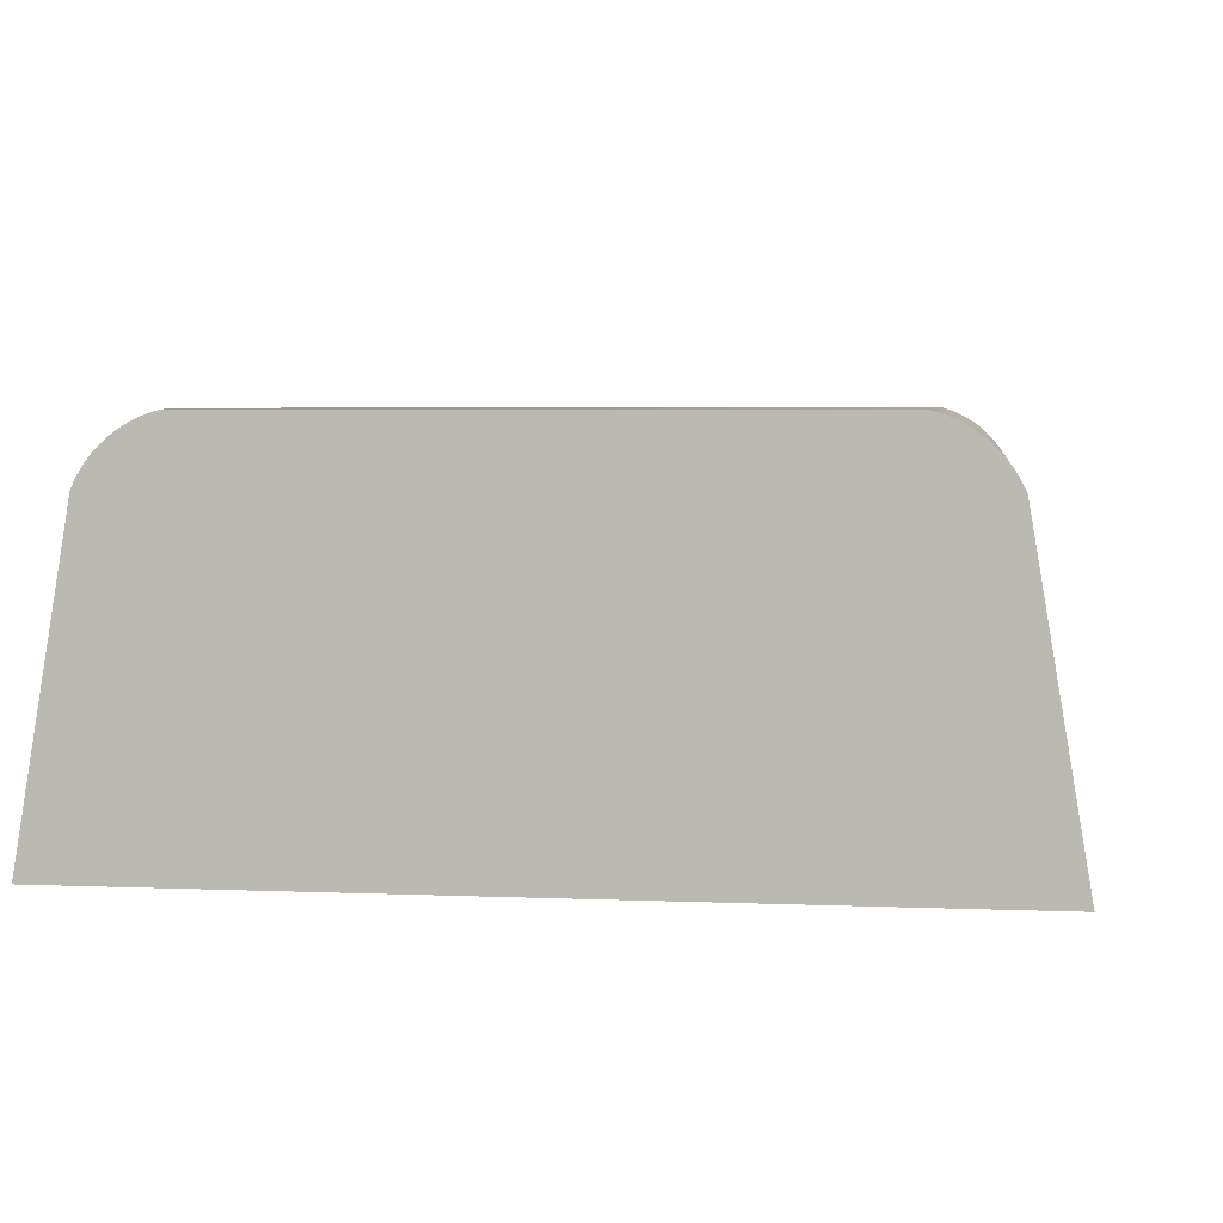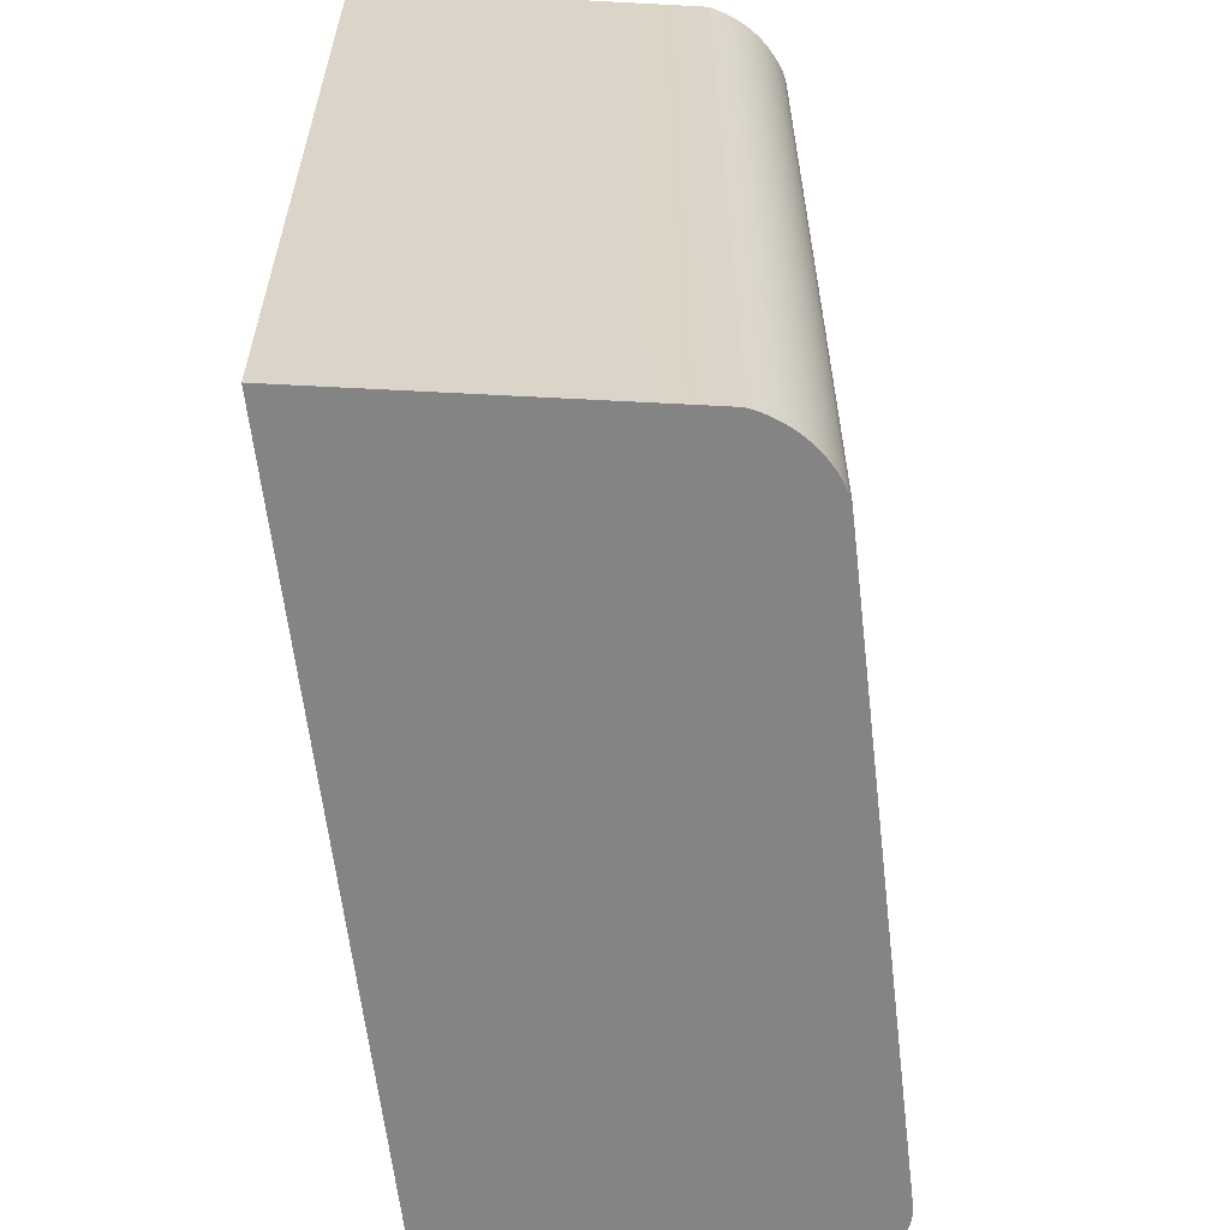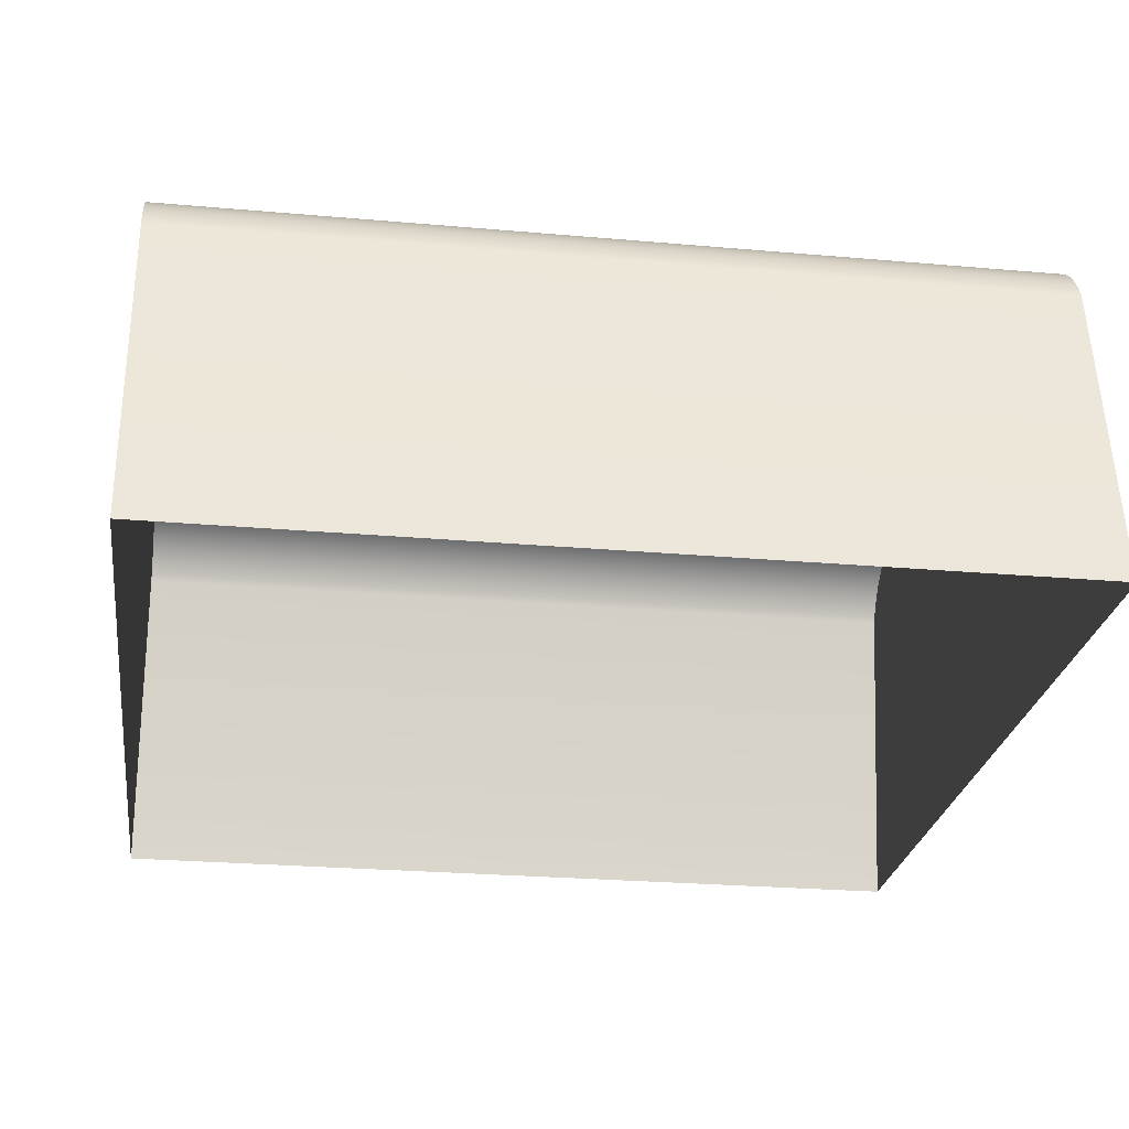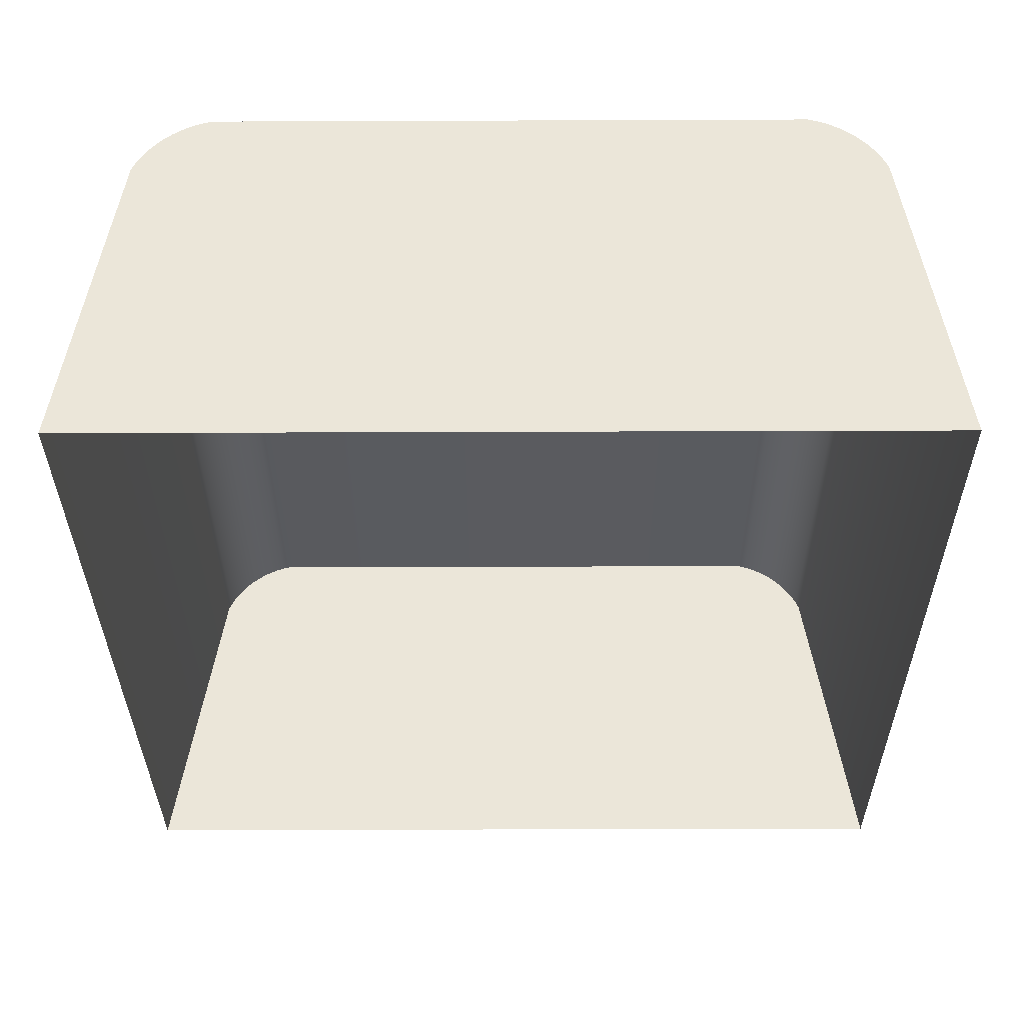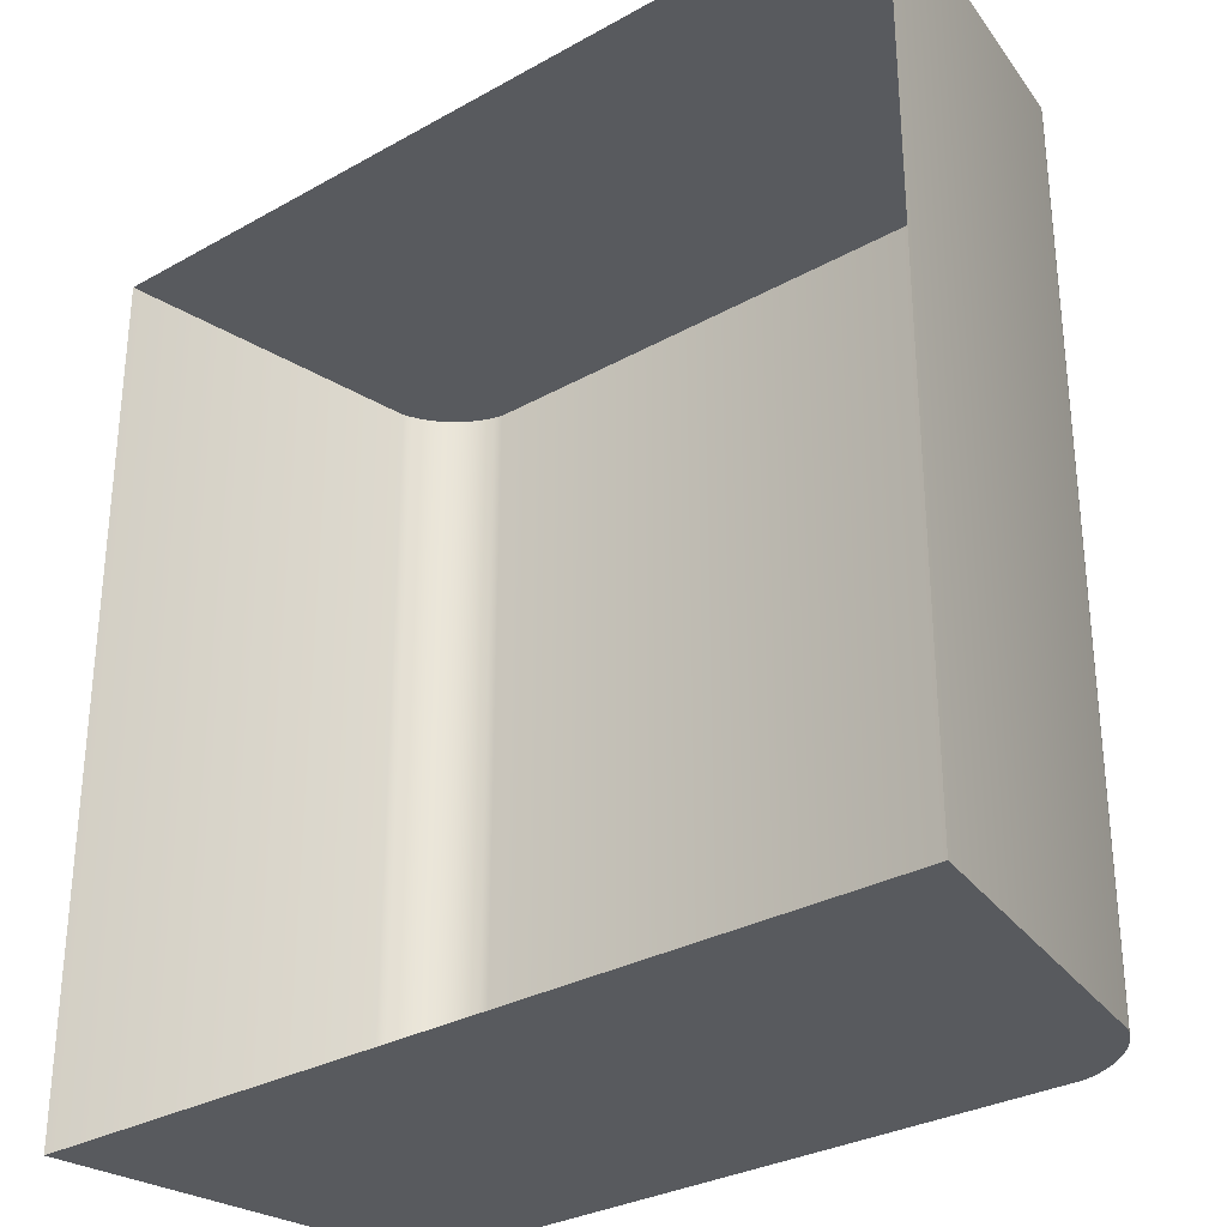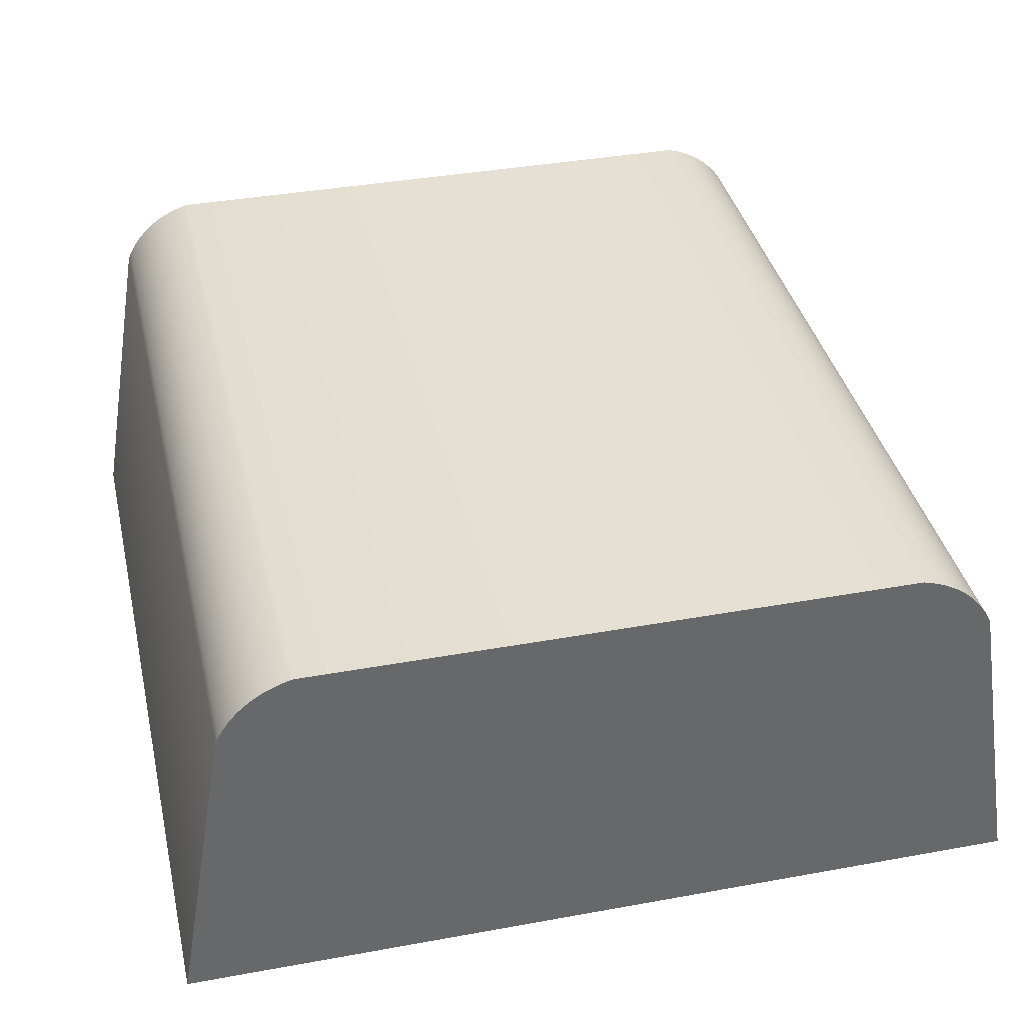
<metadata>
{"format":"obj","ext":"obj","renderer":"f3d","projection":"perspective","resolution":1024,"background":"white","views":[{"elev":4.6,"azim":7.7,"up":"+Y"},{"elev":-61.3,"azim":96.6,"up":"+Z"},{"elev":-25.5,"azim":81.9,"up":"+Y"},{"elev":-32.9,"azim":-179.7,"up":"+Y"},{"elev":-30.5,"azim":39.0,"up":"+Z"},{"elev":38.1,"azim":167.0,"up":"+Y"}]}
</metadata>
<code>
o Group_1_120/Group_1/mesh1/mesh1-geometry#mesh1-geometry
v 0.4546 -0.1629 0.3735
v 0.455 -0.1627 0.4259
v 0.4546 -0.1629 0.4259
v 0.455 -0.1627 0.3735
v 0.4486 -0.1854 0.4259
v 0.4542 -0.1632 0.3735
v 0.4486 -0.1854 0.3735
v 0.4555 -0.1624 0.4259
v 0.4542 -0.1632 0.4259
v 0.4555 -0.1624 0.3735
v 0.456 -0.1623 0.4259
v 0.4537 -0.1635 0.4259
v 0.4537 -0.1635 0.3735
v 0.456 -0.1623 0.3735
v 0.4565 -0.1621 0.4259
v 0.4534 -0.1639 0.4259
v 0.4534 -0.1639 0.3735
v 0.4565 -0.1621 0.3735
v 0.4931 -0.1621 0.4259
v 0.453 -0.1643 0.4259
v 0.453 -0.1643 0.3735
v 0.4931 -0.1621 0.3735
v 0.4936 -0.1623 0.4259
v 0.4527 -0.1647 0.4259
v 0.4527 -0.1647 0.3735
v 0.4936 -0.1623 0.3735
v 0.4941 -0.1624 0.4259
v 0.4524 -0.1651 0.4259
v 0.4524 -0.1651 0.3735
v 0.4941 -0.1624 0.3735
v 0.4946 -0.1627 0.4259
v 0.4521 -0.1656 0.4259
v 0.4521 -0.1656 0.3735
v 0.4946 -0.1627 0.3735
v 0.495 -0.1629 0.4259
v 0.4519 -0.166 0.4259
v 0.4519 -0.166 0.3735
v 0.495 -0.1629 0.3735
v 0.4954 -0.1632 0.4259
v 0.4954 -0.1632 0.3735
v 0.4959 -0.1635 0.4259
v 0.4959 -0.1635 0.3735
v 0.4962 -0.1639 0.4259
v 0.4962 -0.1639 0.3735
v 0.4966 -0.1643 0.4259
v 0.4966 -0.1643 0.3735
v 0.4969 -0.1647 0.4259
v 0.4969 -0.1647 0.3735
v 0.4972 -0.1651 0.4259
v 0.4972 -0.1651 0.3735
v 0.4975 -0.1656 0.4259
v 0.4975 -0.1656 0.3735
v 0.4977 -0.166 0.4259
v 0.4977 -0.166 0.3735
v 0.501 -0.1854 0.4259
v 0.501 -0.1854 0.3735
f 1 2 3
f 2 1 4
f 3 2 1
f 4 1 2
f 2 5 3
f 3 5 2
f 3 6 1
f 1 6 3
f 7 4 1
f 1 4 7
f 4 8 2
f 2 8 4
f 8 5 2
f 2 5 8
f 3 5 9
f 9 5 3
f 6 3 9
f 9 3 6
f 7 1 6
f 6 1 7
f 7 10 4
f 4 10 7
f 8 4 10
f 10 4 8
f 11 5 8
f 8 5 11
f 9 5 12
f 12 5 9
f 9 13 6
f 6 13 9
f 7 6 13
f 13 6 7
f 7 14 10
f 10 14 7
f 10 11 8
f 8 11 10
f 15 5 11
f 11 5 15
f 12 5 16
f 16 5 12
f 13 9 12
f 12 9 13
f 7 13 17
f 17 13 7
f 7 18 14
f 14 18 7
f 11 10 14
f 14 10 11
f 19 5 15
f 15 5 19
f 14 15 11
f 11 15 14
f 16 5 20
f 20 5 16
f 17 12 16
f 16 12 17
f 12 17 13
f 13 17 12
f 7 17 21
f 21 17 7
f 7 22 18
f 18 22 7
f 15 14 18
f 18 14 15
f 23 5 19
f 19 5 23
f 18 19 15
f 15 19 18
f 20 5 24
f 24 5 20
f 20 17 16
f 16 17 20
f 17 20 21
f 21 20 17
f 7 21 25
f 25 21 7
f 7 26 22
f 22 26 7
f 19 18 22
f 22 18 19
f 27 5 23
f 23 5 27
f 22 23 19
f 19 23 22
f 24 5 28
f 28 5 24
f 24 21 20
f 20 21 24
f 21 24 25
f 25 24 21
f 7 25 29
f 29 25 7
f 7 30 26
f 26 30 7
f 23 22 26
f 26 22 23
f 31 5 27
f 27 5 31
f 26 27 23
f 23 27 26
f 28 5 32
f 32 5 28
f 28 25 24
f 24 25 28
f 25 28 29
f 29 28 25
f 7 29 33
f 33 29 7
f 7 34 30
f 30 34 7
f 27 26 30
f 30 26 27
f 35 5 31
f 31 5 35
f 30 31 27
f 27 31 30
f 32 5 36
f 36 5 32
f 32 29 28
f 28 29 32
f 29 32 33
f 33 32 29
f 7 33 37
f 37 33 7
f 7 38 34
f 34 38 7
f 31 30 34
f 34 30 31
f 39 5 35
f 35 5 39
f 34 35 31
f 31 35 34
f 5 37 36
f 36 37 5
f 36 33 32
f 32 33 36
f 33 36 37
f 37 36 33
f 37 5 7
f 7 5 37
f 7 40 38
f 38 40 7
f 35 34 38
f 38 34 35
f 41 5 39
f 39 5 41
f 38 39 35
f 35 39 38
f 7 42 40
f 40 42 7
f 39 38 40
f 40 38 39
f 43 5 41
f 41 5 43
f 40 41 39
f 39 41 40
f 7 44 42
f 42 44 7
f 41 40 42
f 42 40 41
f 45 5 43
f 43 5 45
f 42 43 41
f 41 43 42
f 7 46 44
f 44 46 7
f 43 42 44
f 44 42 43
f 47 5 45
f 45 5 47
f 43 46 45
f 45 46 43
f 7 48 46
f 46 48 7
f 46 43 44
f 44 43 46
f 49 5 47
f 47 5 49
f 45 48 47
f 47 48 45
f 48 45 46
f 46 45 48
f 7 50 48
f 48 50 7
f 51 5 49
f 49 5 51
f 47 50 49
f 49 50 47
f 50 47 48
f 48 47 50
f 7 52 50
f 50 52 7
f 53 5 51
f 51 5 53
f 49 52 51
f 51 52 49
f 52 49 50
f 50 49 52
f 7 54 52
f 52 54 7
f 5 53 55
f 55 53 5
f 51 54 53
f 53 54 51
f 54 51 52
f 52 51 54
f 54 7 56
f 56 7 54
f 53 56 55
f 55 56 53
f 56 53 54
f 54 53 56

</code>
